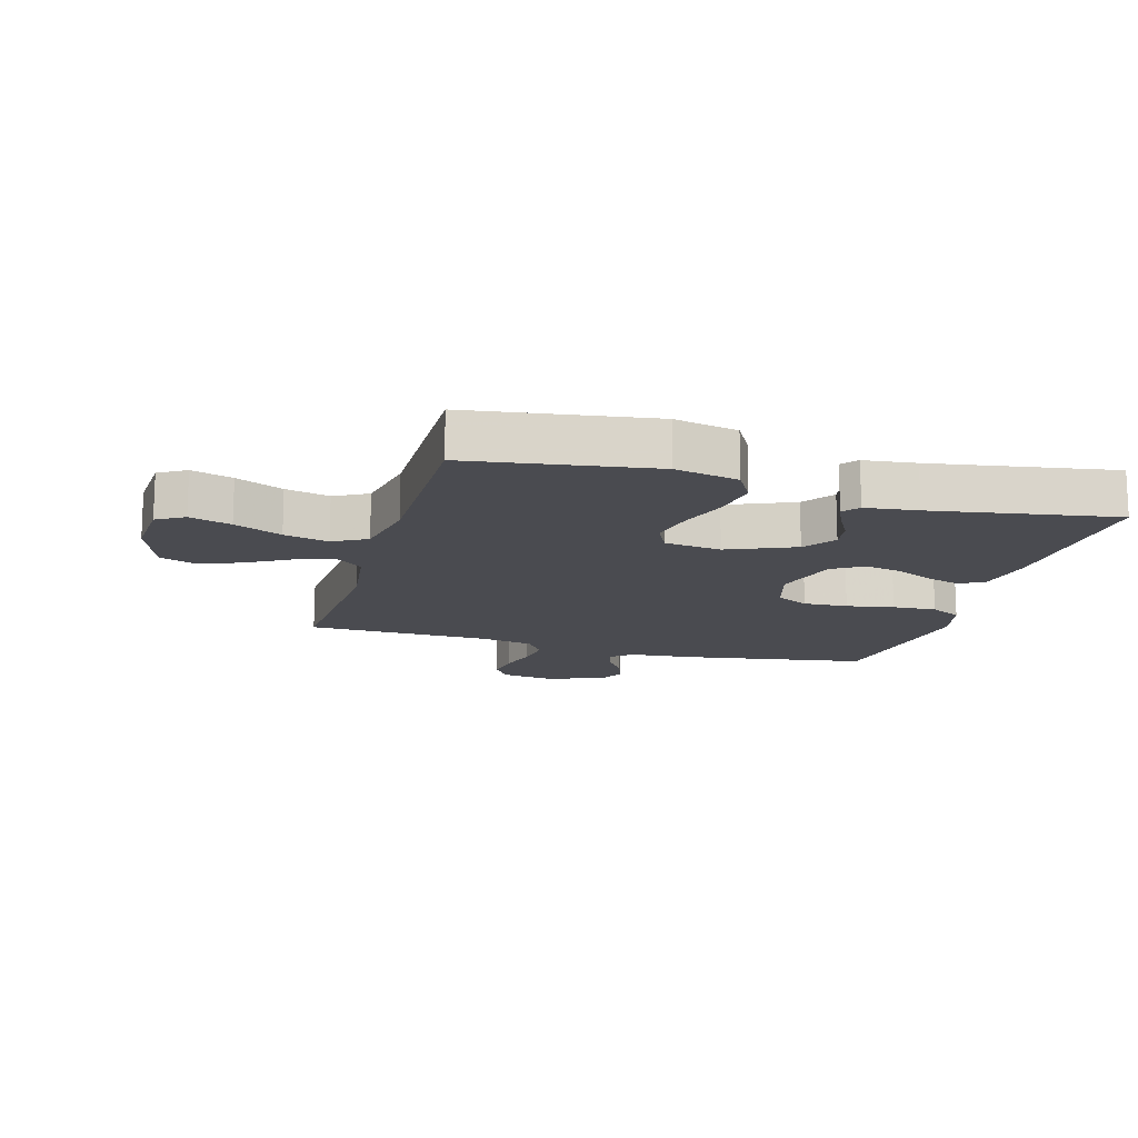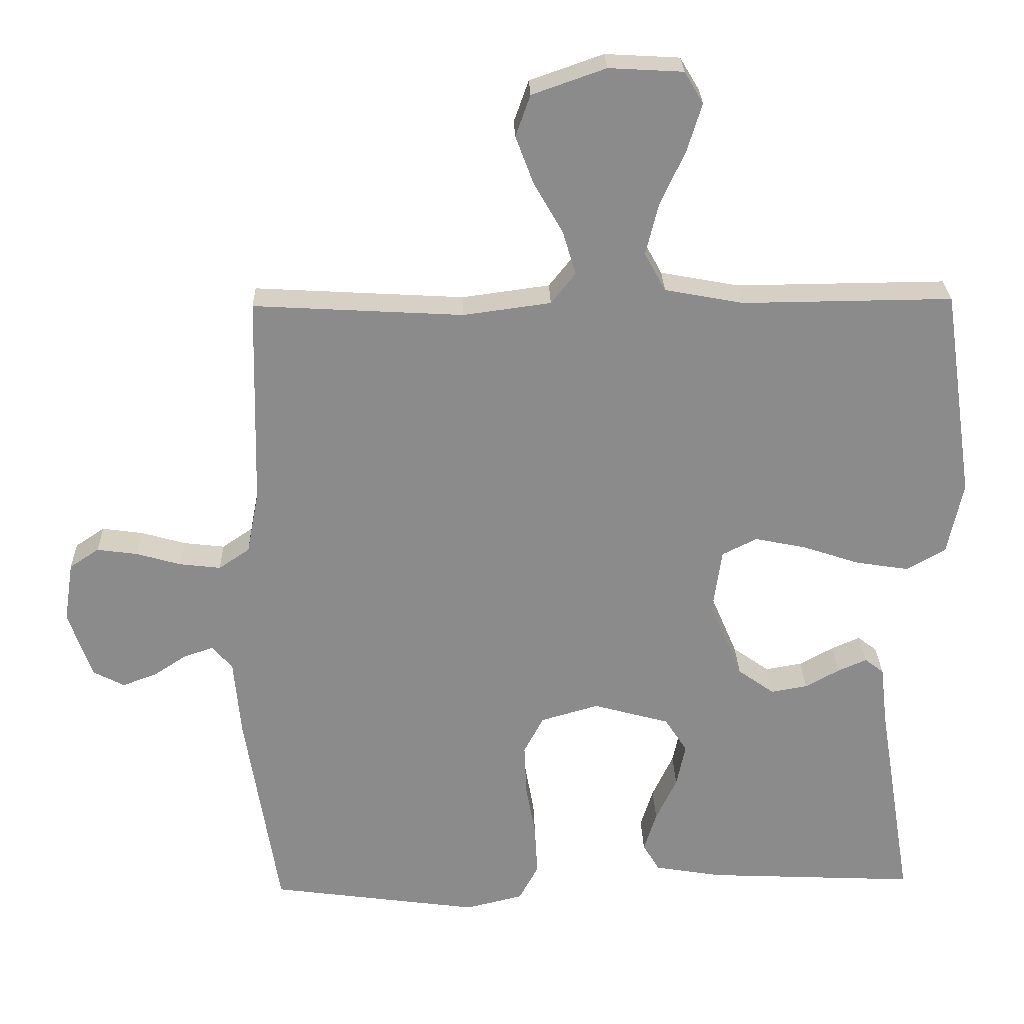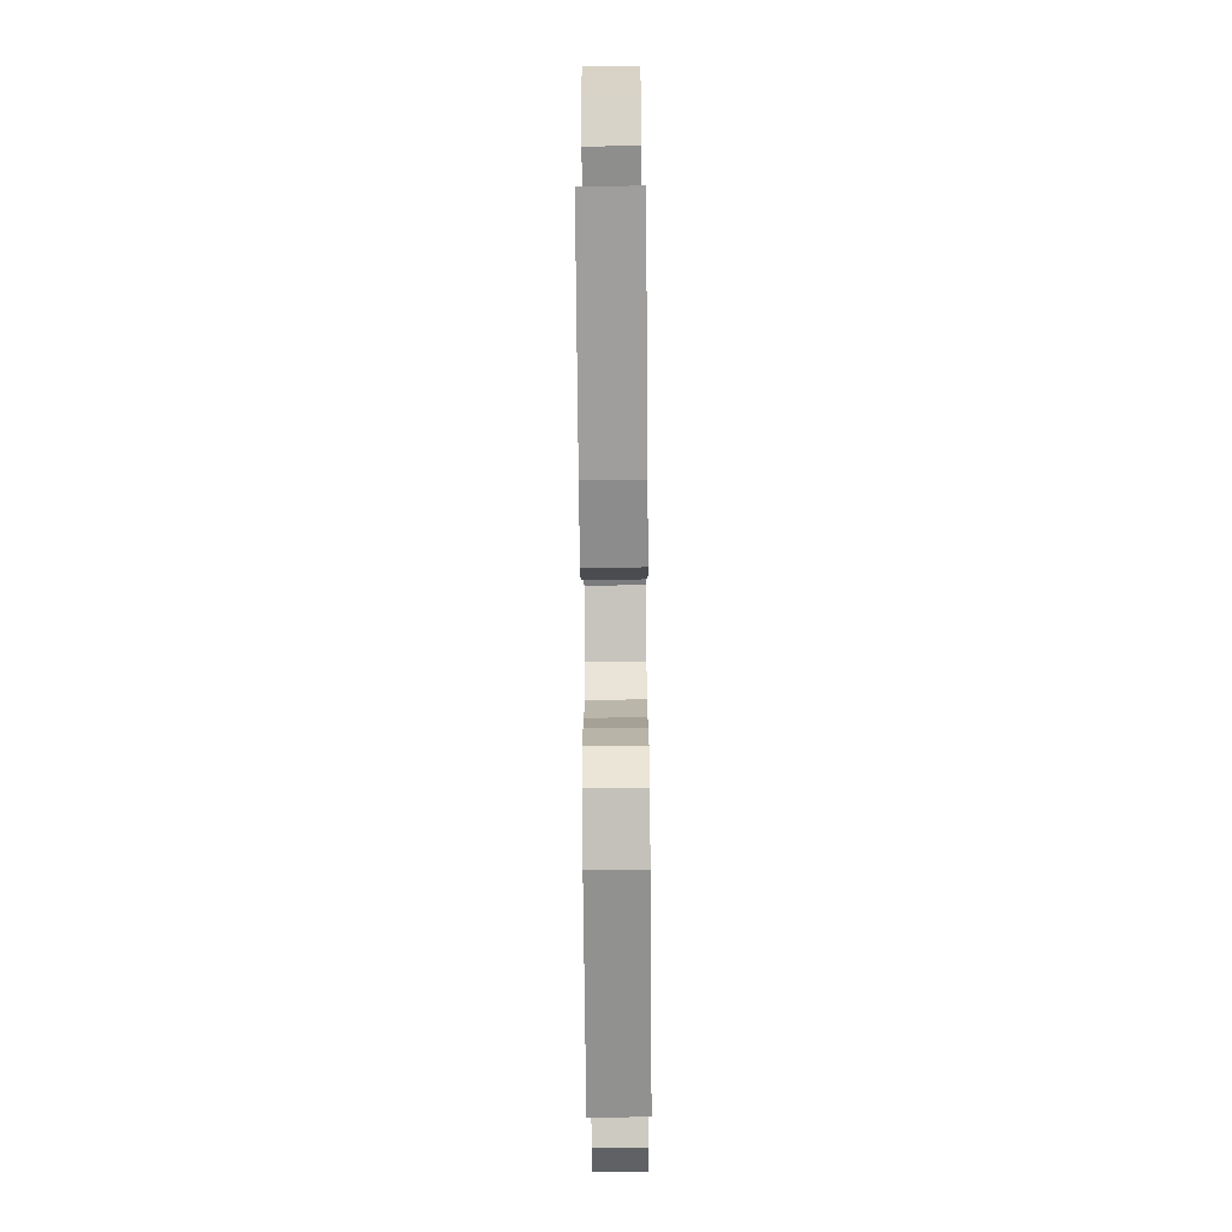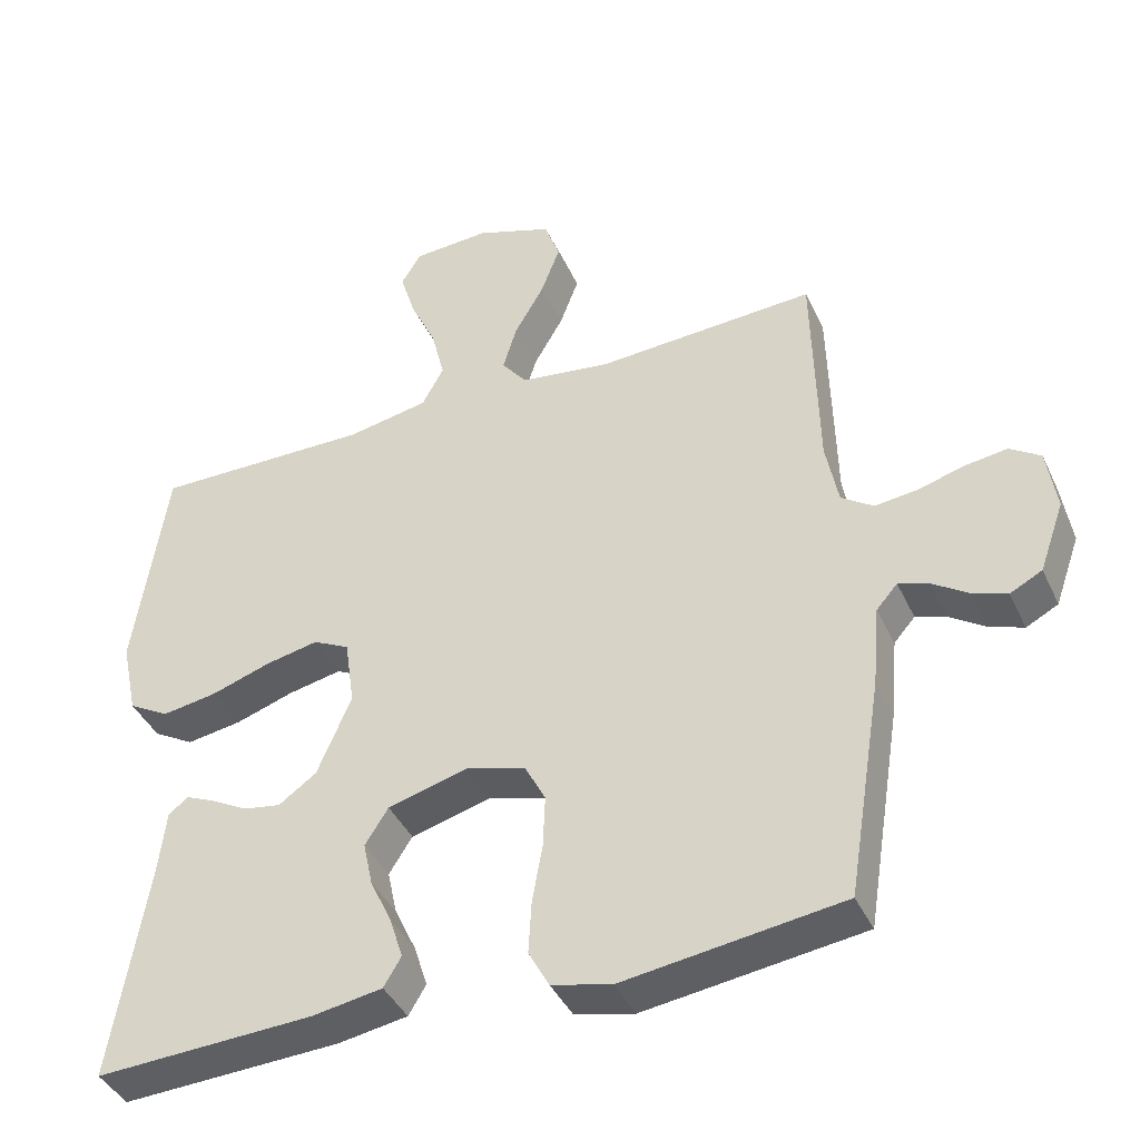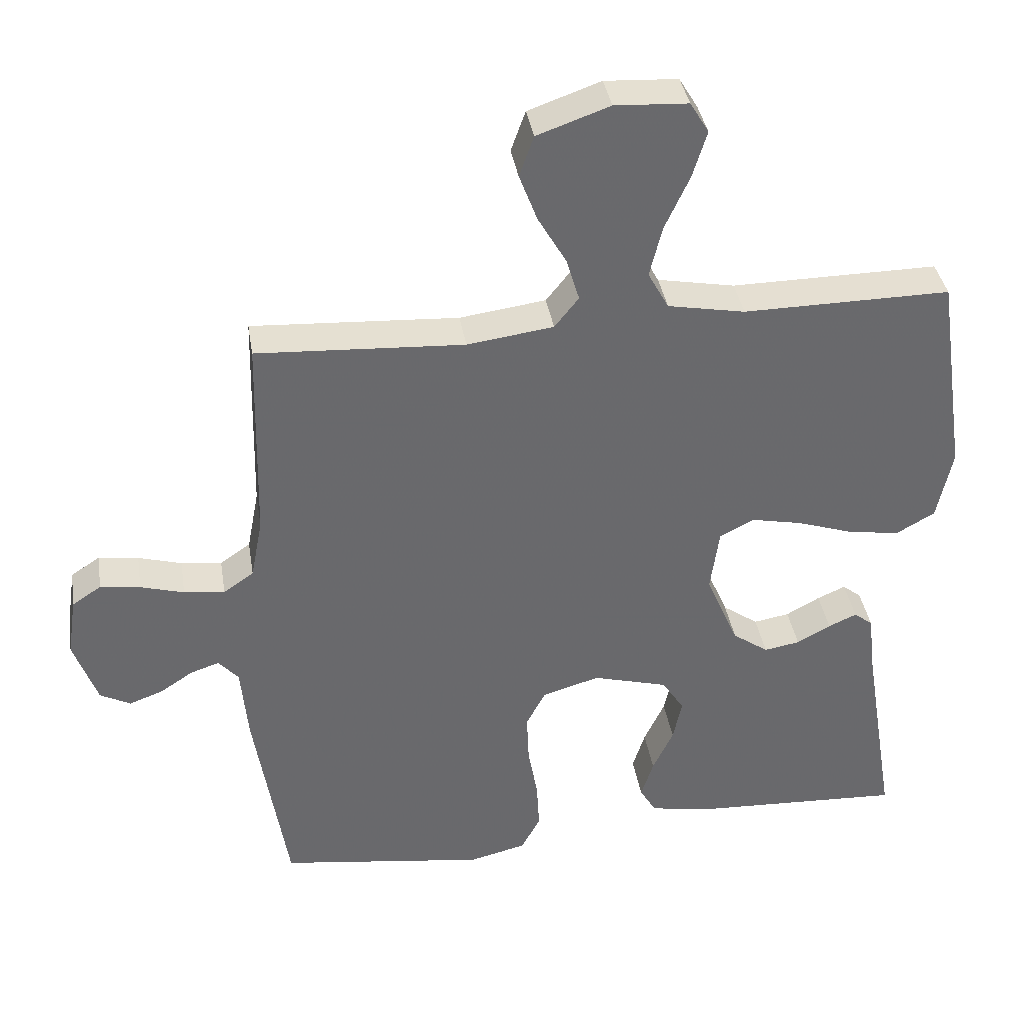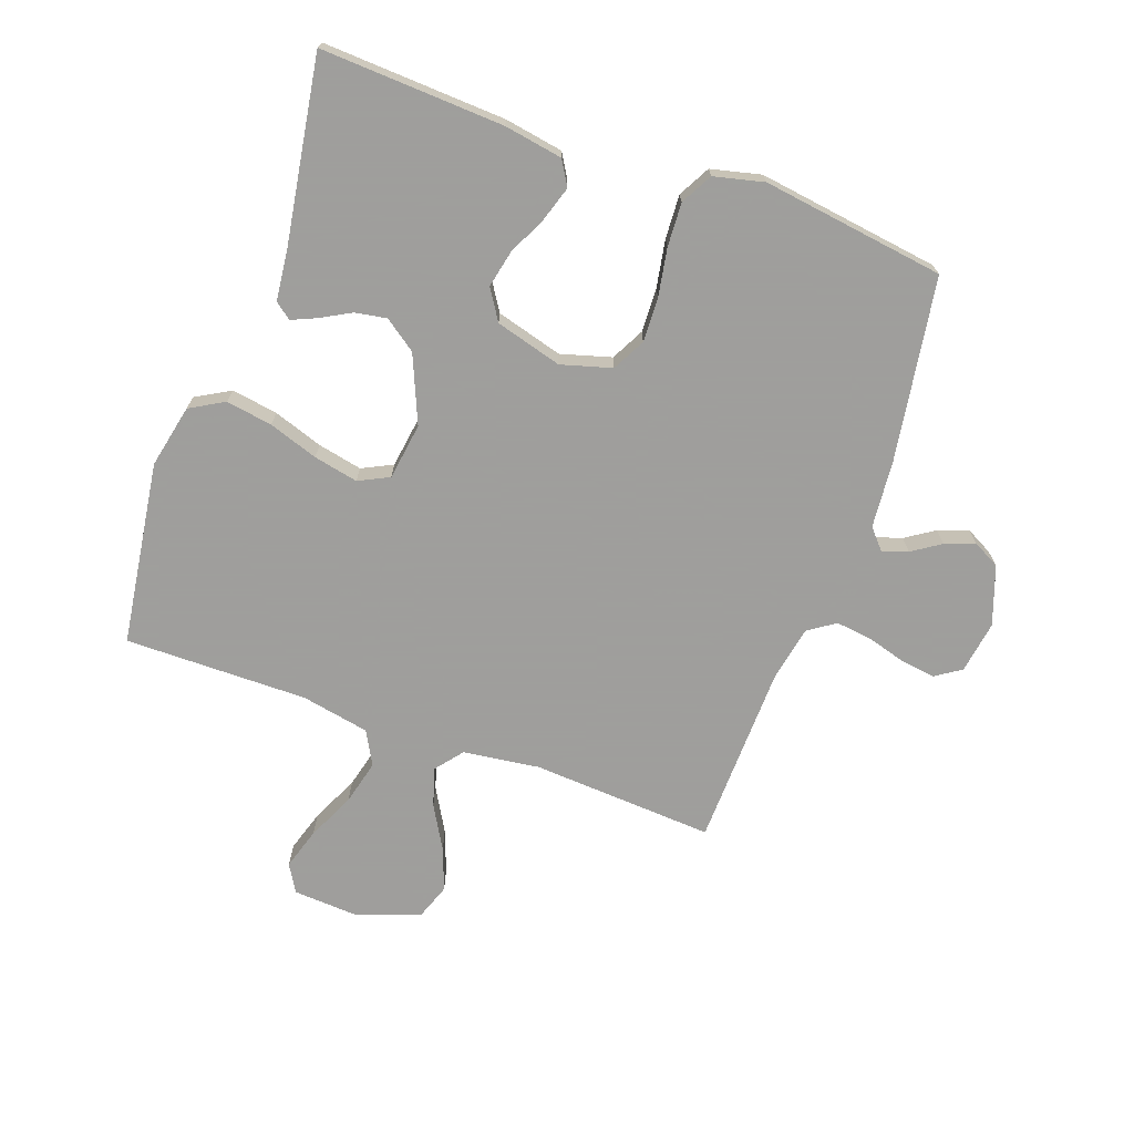
<metadata>
{"format":"obj","ext":"obj","renderer":"f3d","projection":"perspective","resolution":1024,"background":"white","views":[{"elev":-14.6,"azim":74.1,"up":"+Y"},{"elev":26.2,"azim":-1.6,"up":"+Z"},{"elev":-73.7,"azim":90.5,"up":"+Z"},{"elev":-40.8,"azim":-156.6,"up":"+Z"},{"elev":37.6,"azim":-9.1,"up":"+Z"},{"elev":-71.1,"azim":160.1,"up":"+Y"}]}
</metadata>
<code>
v -0.5 0.07 0.5
v -0.2 0.07 0.483
v -0.075 0.07 0.5
v -0.04 0.07 0.544
v -0.059 0.07 0.607
v -0.1 0.07 0.678
v -0.126 0.07 0.747
v -0.105 0.07 0.806
v 0 0.07 0.843
v 0.106 0.07 0.837
v 0.133 0.07 0.792
v 0.112 0.07 0.724
v 0.076 0.07 0.646
v 0.058 0.07 0.573
v 0.088 0.07 0.518
v 0.2 0.07 0.497
v 0.5 0.07 0.5
v 0.544 0.07 0.2
v 0.522 0.07 0.096
v 0.466 0.07 0.064
v 0.39 0.07 0.076
v 0.309 0.07 0.103
v 0.236 0.07 0.118
v 0.186 0.07 0.093
v 0.173 0.07 0
v 0.22 0.07 -0.11
v 0.272 0.07 -0.147
v 0.324 0.07 -0.138
v 0.373 0.07 -0.111
v 0.414 0.07 -0.093
v 0.441 0.07 -0.114
v 0.451 0.07 -0.2
v 0.5 0.07 -0.5
v 0.2 0.07 -0.486
v 0.104 0.07 -0.47
v 0.08 0.07 -0.43
v 0.098 0.07 -0.373
v 0.128 0.07 -0.309
v 0.141 0.07 -0.248
v 0.109 0.07 -0.198
v 0 0.07 -0.168
v -0.083 0.07 -0.192
v -0.111 0.07 -0.246
v -0.108 0.07 -0.319
v -0.094 0.07 -0.397
v -0.09 0.07 -0.469
v -0.118 0.07 -0.521
v -0.2 0.07 -0.541
v -0.5 0.07 -0.5
v -0.548 0.07 -0.2
v -0.558 0.07 -0.089
v -0.587 0.07 -0.056
v -0.629 0.07 -0.07
v -0.676 0.07 -0.101
v -0.725 0.07 -0.119
v -0.769 0.07 -0.096
v -0.803 0.07 0
v -0.79 0.07 0.086
v -0.748 0.07 0.114
v -0.69 0.07 0.106
v -0.627 0.07 0.088
v -0.568 0.07 0.081
v -0.524 0.07 0.111
v -0.507 0.07 0.2
v -0.5 0 0.5
v -0.2 0 0.483
v -0.075 0 0.5
v -0.04 0 0.544
v -0.059 0 0.607
v -0.1 0 0.678
v -0.126 0 0.747
v -0.105 0 0.806
v 0 0 0.843
v 0.106 0 0.837
v 0.133 0 0.792
v 0.112 0 0.724
v 0.076 0 0.646
v 0.058 0 0.573
v 0.088 0 0.518
v 0.2 0 0.497
v 0.5 0 0.5
v 0.544 0 0.2
v 0.522 0 0.096
v 0.466 0 0.064
v 0.39 0 0.076
v 0.309 0 0.103
v 0.236 0 0.118
v 0.186 0 0.093
v 0.173 0 0
v 0.22 0 -0.11
v 0.272 0 -0.147
v 0.324 0 -0.138
v 0.373 0 -0.111
v 0.414 0 -0.093
v 0.441 0 -0.114
v 0.451 0 -0.2
v 0.5 0 -0.5
v 0.2 0 -0.486
v 0.104 0 -0.47
v 0.08 0 -0.43
v 0.098 0 -0.373
v 0.128 0 -0.309
v 0.141 0 -0.248
v 0.109 0 -0.198
v 0 0 -0.168
v -0.083 0 -0.192
v -0.111 0 -0.246
v -0.108 0 -0.319
v -0.094 0 -0.397
v -0.09 0 -0.469
v -0.118 0 -0.521
v -0.2 0 -0.541
v -0.5 0 -0.5
v -0.548 0 -0.2
v -0.558 0 -0.089
v -0.587 0 -0.056
v -0.629 0 -0.07
v -0.676 0 -0.101
v -0.725 0 -0.119
v -0.769 0 -0.096
v -0.803 0 0
v -0.79 0 0.086
v -0.748 0 0.114
v -0.69 0 0.106
v -0.627 0 0.088
v -0.568 0 0.081
v -0.524 0 0.111
v -0.507 0 0.2
f 58 59 60 61
f 58 61 62
f 57 58 62
f 56 57 62
f 53 54 55 56
f 52 53 56 62
f 51 52 62 63
f 44 45 46 47
f 43 44 47 48
f 35 36 37 38
f 35 38 39
f 32 33 34 35
f 32 35 39
f 31 32 39 40
f 28 29 30 31
f 19 20 21 22
f 19 22 23
f 16 17 18 19
f 15 16 19 23
f 14 15 23 24
f 10 11 12 13
f 10 13 14
f 9 10 14
f 8 9 14
f 5 6 7 8
f 4 5 8 14
f 3 4 14 24
f 64 1 2
f 43 48 49 50
f 42 43 50 51
f 41 42 51 63
f 28 31 40
f 27 28 40
f 26 27 40 41
f 25 26 41 63
f 24 25 63 64
f 2 3 24 64
f 125 124 123 122
f 126 125 122
f 126 122 121
f 126 121 120
f 120 119 118 117
f 126 120 117 116
f 127 126 116 115
f 111 110 109 108
f 112 111 108 107
f 102 101 100 99
f 103 102 99
f 99 98 97 96
f 103 99 96
f 104 103 96 95
f 95 94 93 92
f 86 85 84 83
f 87 86 83
f 83 82 81 80
f 87 83 80 79
f 88 87 79 78
f 77 76 75 74
f 78 77 74
f 78 74 73
f 78 73 72
f 72 71 70 69
f 78 72 69 68
f 88 78 68 67
f 66 65 128
f 114 113 112 107
f 115 114 107 106
f 127 115 106 105
f 104 95 92
f 104 92 91
f 105 104 91 90
f 127 105 90 89
f 128 127 89 88
f 128 88 67 66
f 1 65 66 2
f 2 66 67 3
f 3 67 68 4
f 4 68 69 5
f 5 69 70 6
f 6 70 71 7
f 7 71 72 8
f 8 72 73 9
f 9 73 74 10
f 10 74 75 11
f 11 75 76 12
f 12 76 77 13
f 13 77 78 14
f 14 78 79 15
f 15 79 80 16
f 16 80 81 17
f 17 81 82 18
f 18 82 83 19
f 19 83 84 20
f 20 84 85 21
f 21 85 86 22
f 22 86 87 23
f 23 87 88 24
f 24 88 89 25
f 25 89 90 26
f 26 90 91 27
f 27 91 92 28
f 28 92 93 29
f 29 93 94 30
f 30 94 95 31
f 31 95 96 32
f 32 96 97 33
f 33 97 98 34
f 34 98 99 35
f 35 99 100 36
f 36 100 101 37
f 37 101 102 38
f 38 102 103 39
f 39 103 104 40
f 40 104 105 41
f 41 105 106 42
f 42 106 107 43
f 43 107 108 44
f 44 108 109 45
f 45 109 110 46
f 46 110 111 47
f 47 111 112 48
f 48 112 113 49
f 49 113 114 50
f 50 114 115 51
f 51 115 116 52
f 52 116 117 53
f 53 117 118 54
f 54 118 119 55
f 55 119 120 56
f 56 120 121 57
f 57 121 122 58
f 58 122 123 59
f 59 123 124 60
f 60 124 125 61
f 61 125 126 62
f 62 126 127 63
f 63 127 128 64
f 64 128 65 1

</code>
